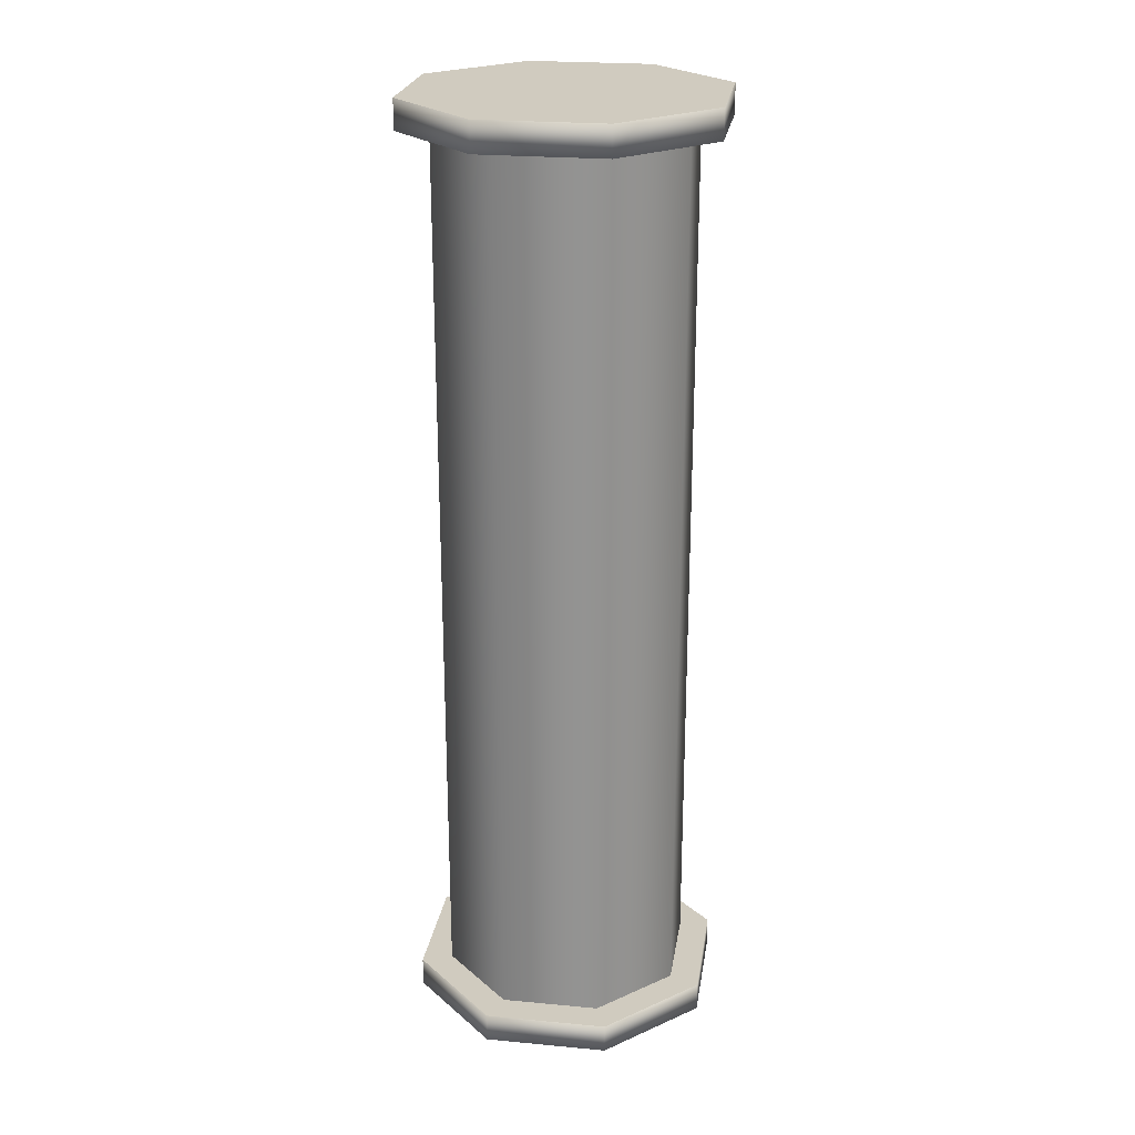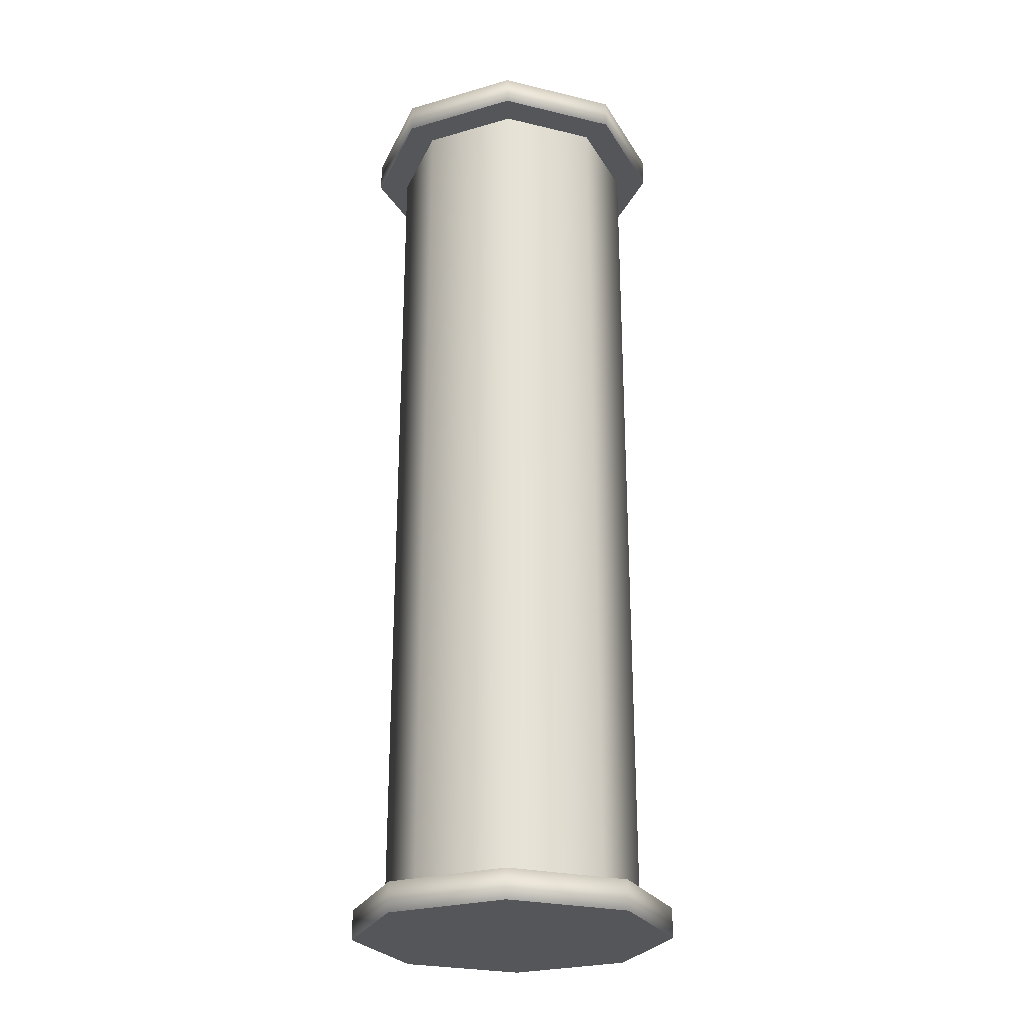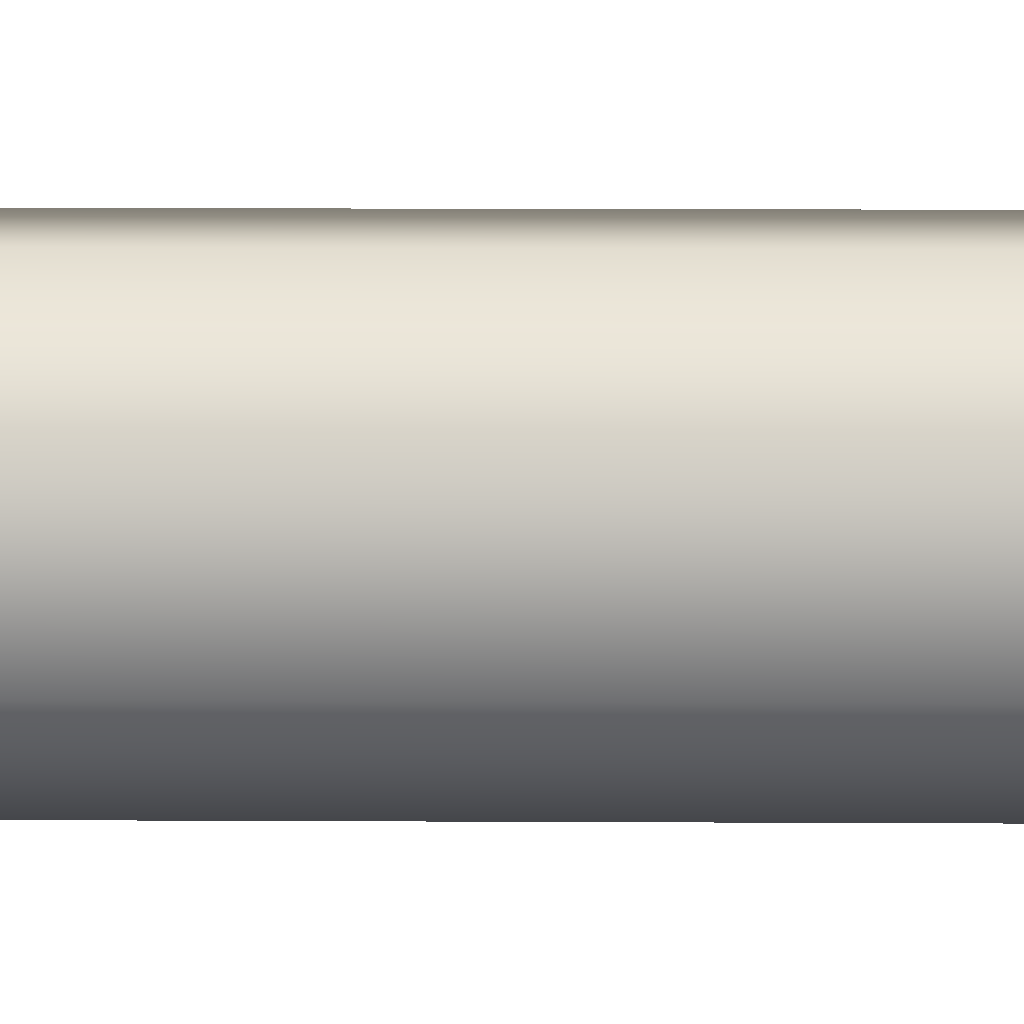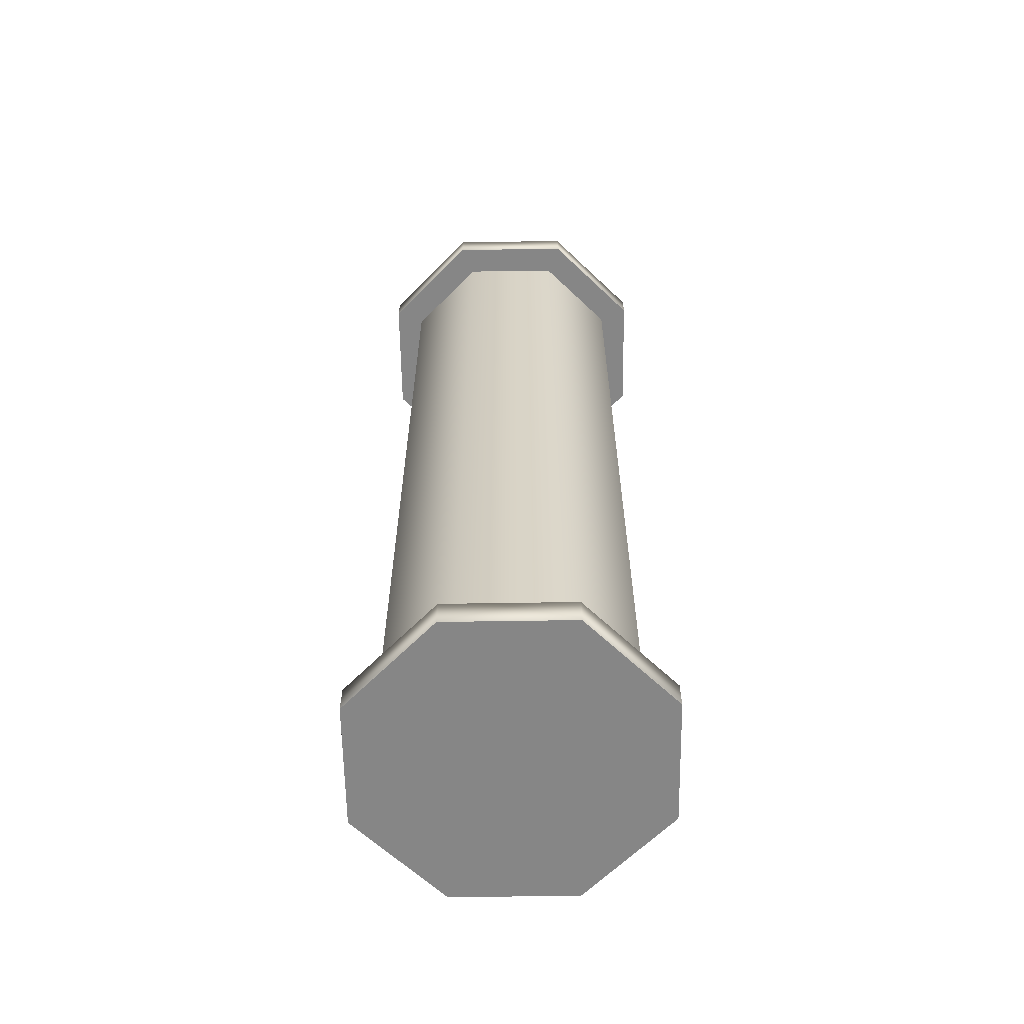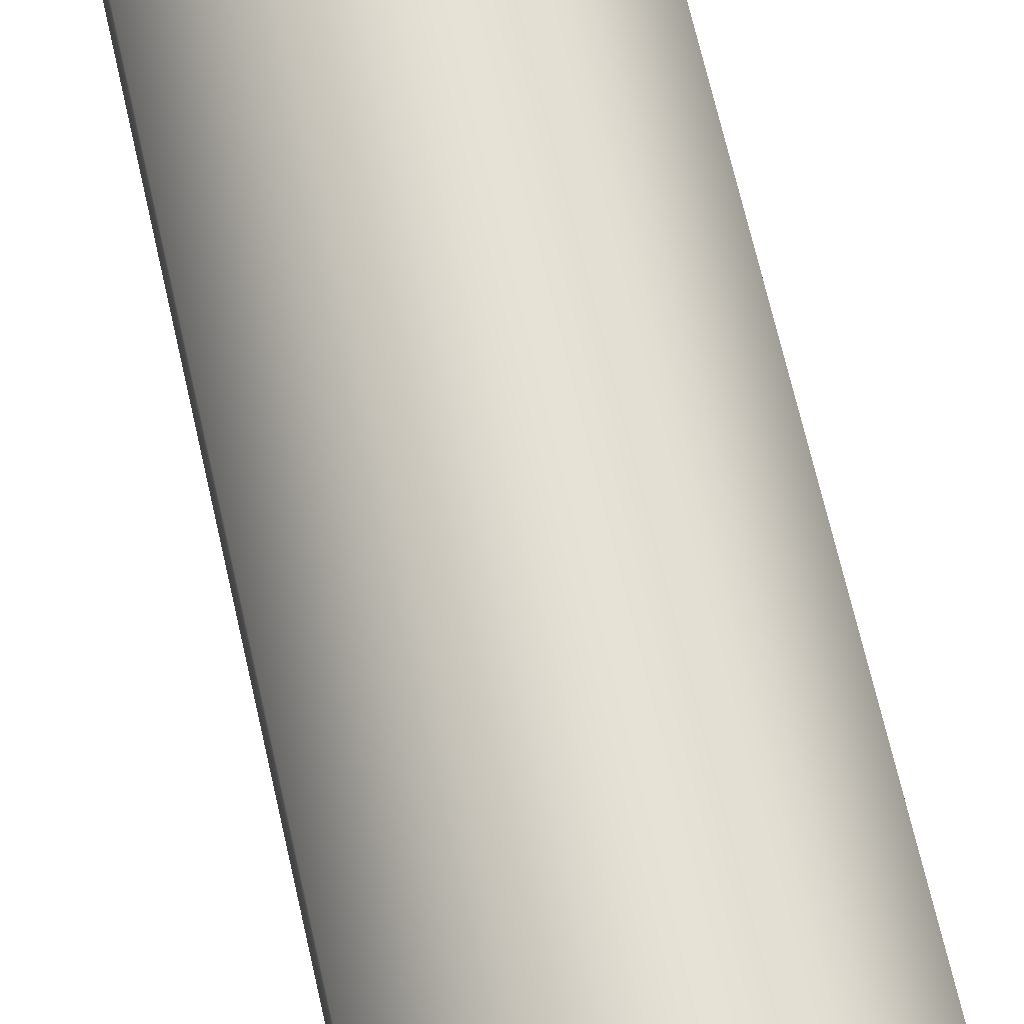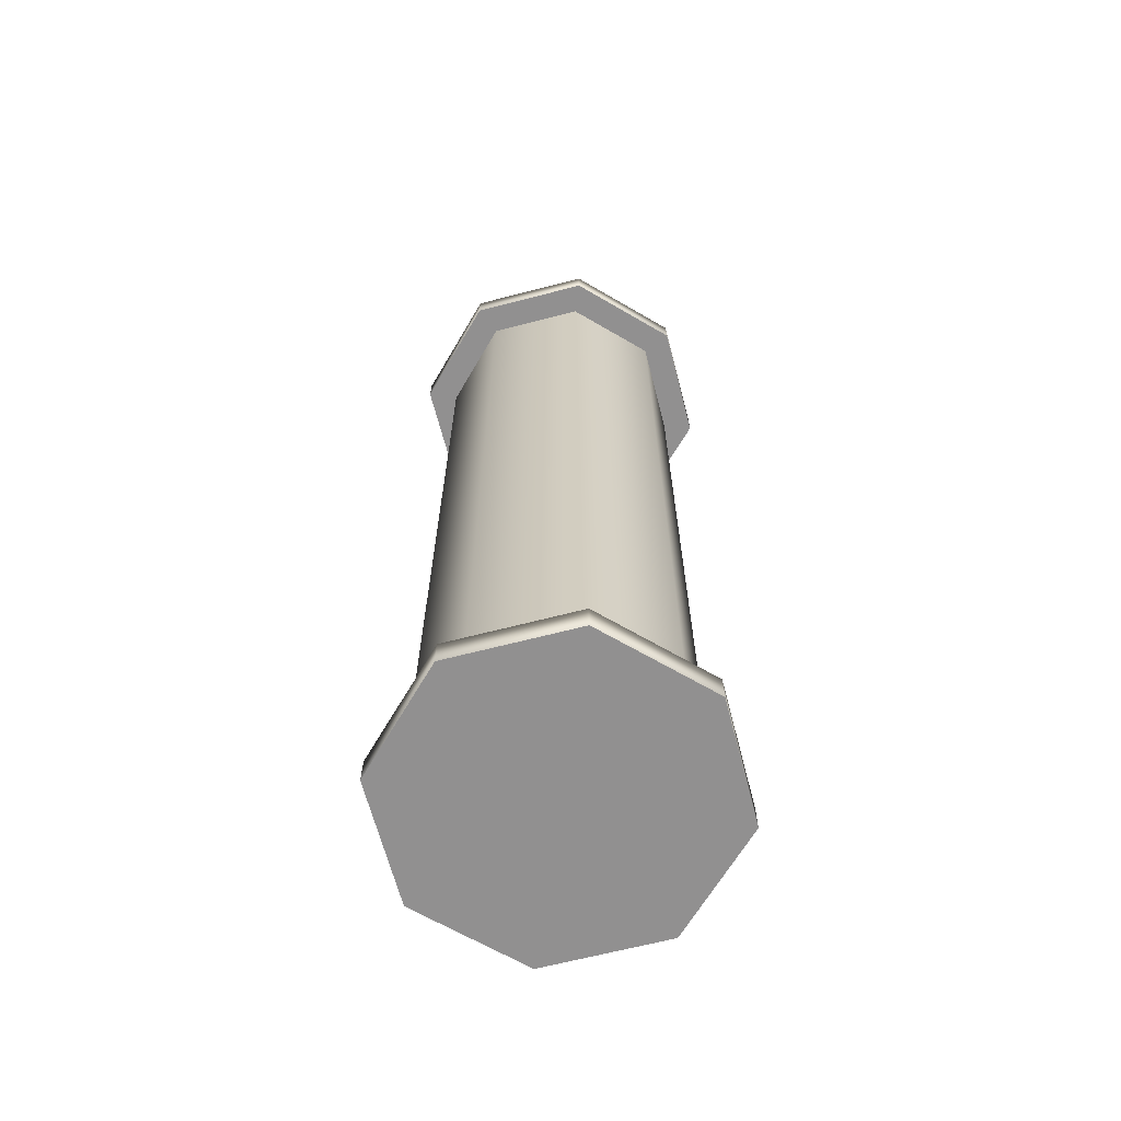
<metadata>
{"format":"obj","ext":"obj","renderer":"f3d","projection":"perspective","resolution":1024,"background":"white","views":[{"elev":23.7,"azim":-81.2,"up":"+Z"},{"elev":-26.1,"azim":-155.6,"up":"+Z"},{"elev":12.8,"azim":-89.3,"up":"+Y"},{"elev":-62.0,"azim":90.9,"up":"+Z"},{"elev":66.3,"azim":-12.6,"up":"+Y"},{"elev":-65.8,"azim":-120.4,"up":"+Z"}]}
</metadata>
<code>
o Cylinder.000_Cylinder.000_None
v 0.06472 -0.1562 -0.4688
v 0.1562 -0.06472 -0.4688
v 0.1562 0.06472 -0.4688
v 0.06472 0.1562 -0.4688
v -0.06472 0.1562 -0.4688
v -0.1562 0.06472 -0.4688
v -0.1562 -0.06472 -0.4688
v -0.06472 -0.1562 -0.4688
v 0.1562 -0.06472 -0.5
v 0.06472 -0.1562 -0.5
v -0.06472 -0.1562 -0.5
v -0.1562 -0.06472 -0.5
v -0.1562 0.06472 -0.5
v -0.06472 0.1562 -0.5
v 0.06472 0.1562 -0.5
v 0.1562 0.06472 -0.5
v 0.06472 -0.1562 0.5
v 0.1562 -0.06472 0.5
v 0.1562 0.06472 0.5
v 0.06472 0.1562 0.5
v -0.06472 0.1562 0.5
v -0.1562 0.06472 0.5
v -0.1562 -0.06472 0.5
v -0.06472 -0.1562 0.5
v 0.1562 -0.06472 0.4688
v 0.06472 -0.1562 0.4688
v -0.06472 -0.1562 0.4688
v -0.1562 -0.06472 0.4688
v -0.1562 0.06472 0.4688
v -0.06472 0.1562 0.4688
v 0.06472 0.1562 0.4688
v 0.1562 0.06472 0.4688
v -0.125 -0.05178 0.4688
v -0.125 0.05178 0.4688
v -0.125 0.05178 -0.4688
v -0.125 -0.05178 -0.4688
v 0.05178 0.125 0.4688
v 0.125 0.05178 0.4688
v 0.125 0.05178 -0.4688
v 0.05178 0.125 -0.4688
v -0.05178 0.125 0.4688
v -0.05178 0.125 -0.4688
v -0.05178 -0.125 -0.4688
v -0.05178 -0.125 0.4688
v 0.05178 -0.125 -0.4688
v 0.125 -0.05178 -0.4688
v 0.125 -0.05178 0.4688
v 0.05178 -0.125 0.4688
g Cylinder.000_Cylinder.000_None_Cylinder.000_Cylinder.000_None_None
f 1 2 3 4 5 6 7 8
f 9 10 11 12 13 14 15 16
f 17 18 19 20 21 22 23 24
f 25 26 27 28 29 30 31 32
f 9 2 1 10
f 10 1 8 11
f 11 8 7 12
f 12 7 6 13
f 13 6 5 14
f 14 5 4 15
f 15 4 3 16
f 16 3 2 9
f 26 17 24 27
f 25 18 17 26
f 27 24 23 28
f 28 23 22 29
f 29 22 21 30
f 30 21 20 31
f 31 20 19 32
f 32 19 18 25
f 33 34 35 36
f 37 38 39 40
f 34 41 42 35
f 33 36 43 44
f 45 46 47 48
f 43 45 48 44
f 37 40 42 41
f 46 39 38 47

</code>
